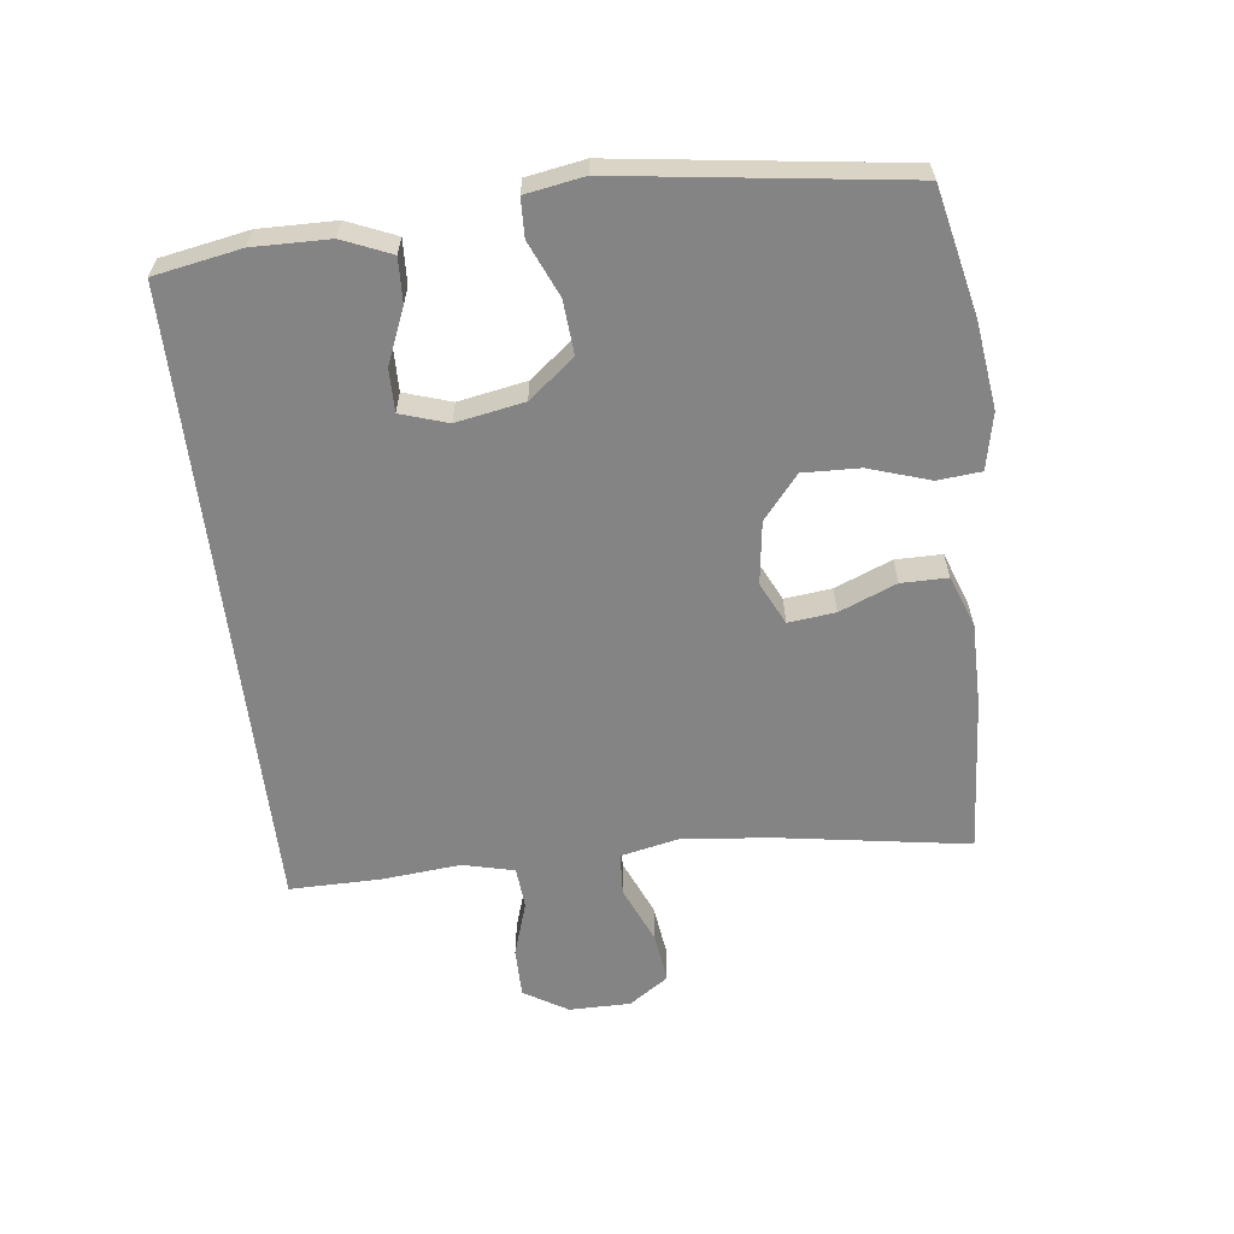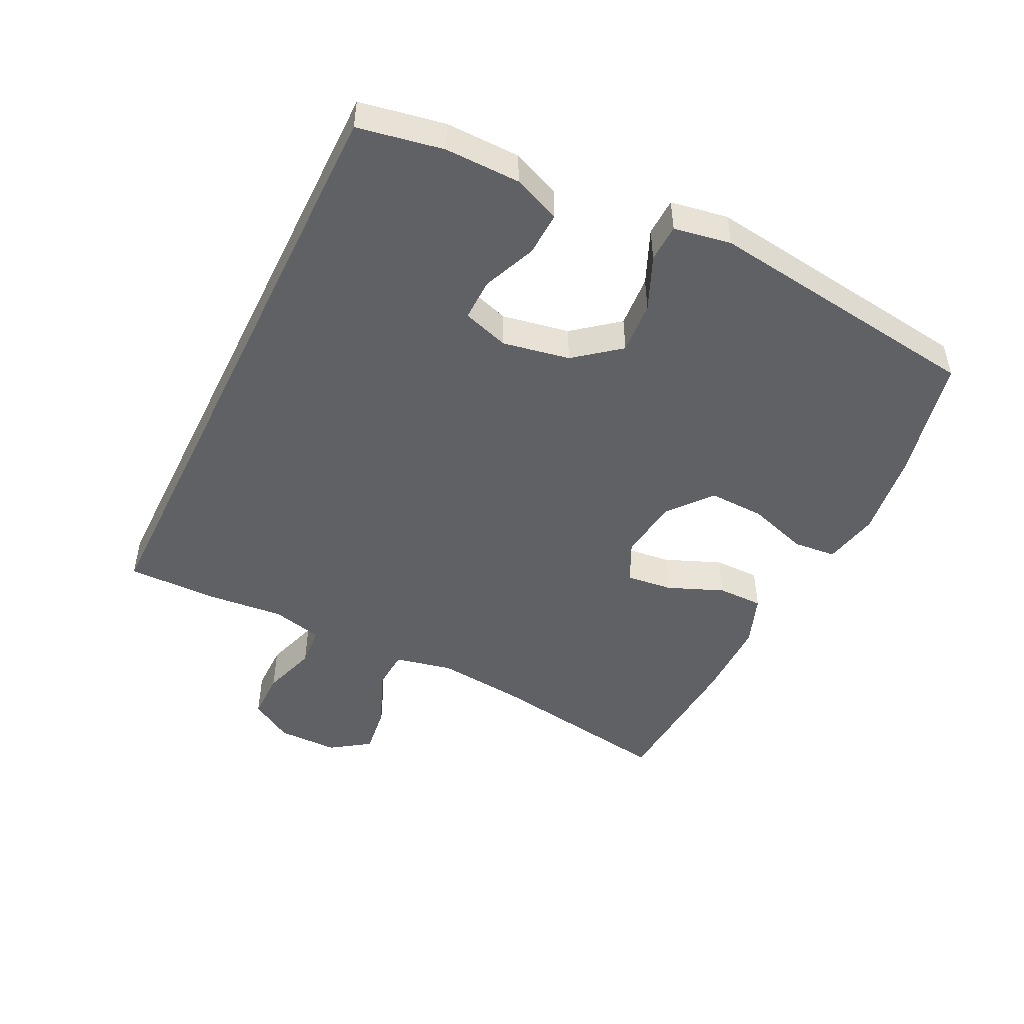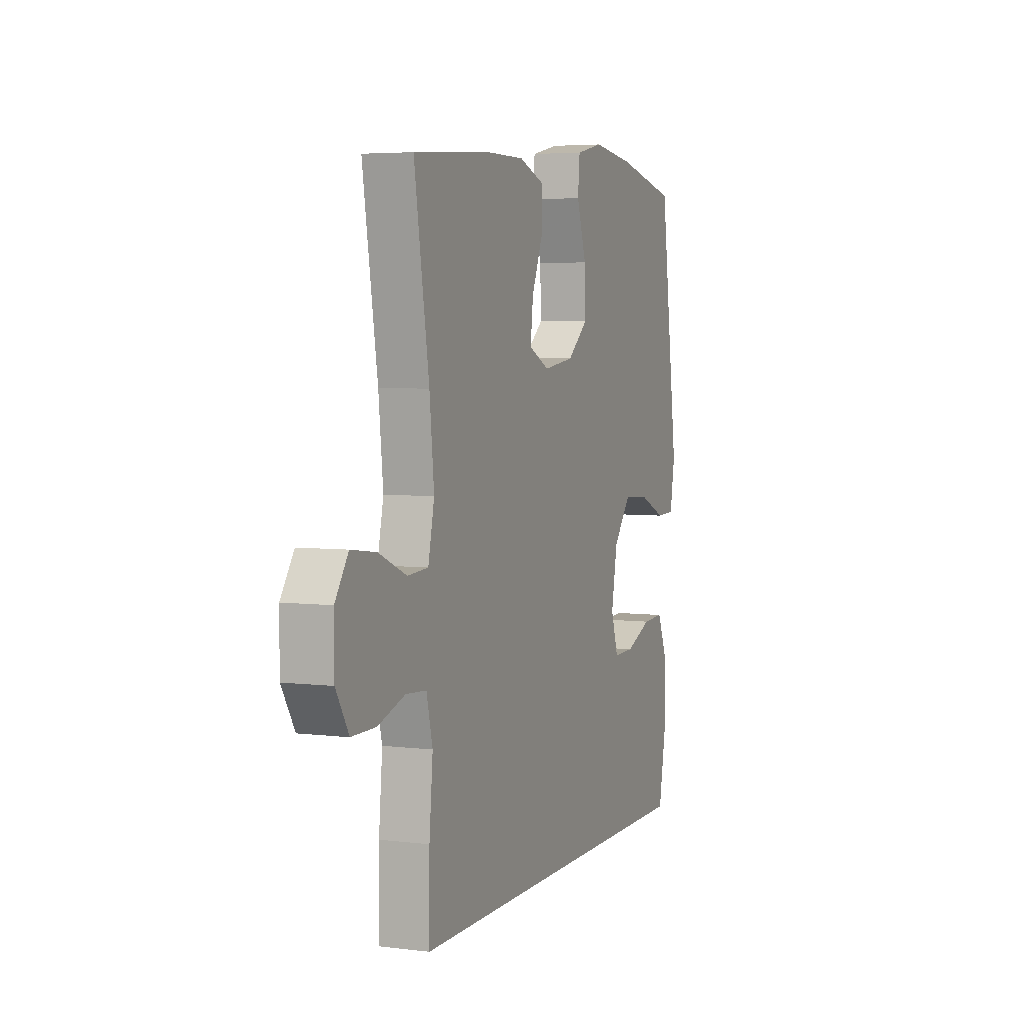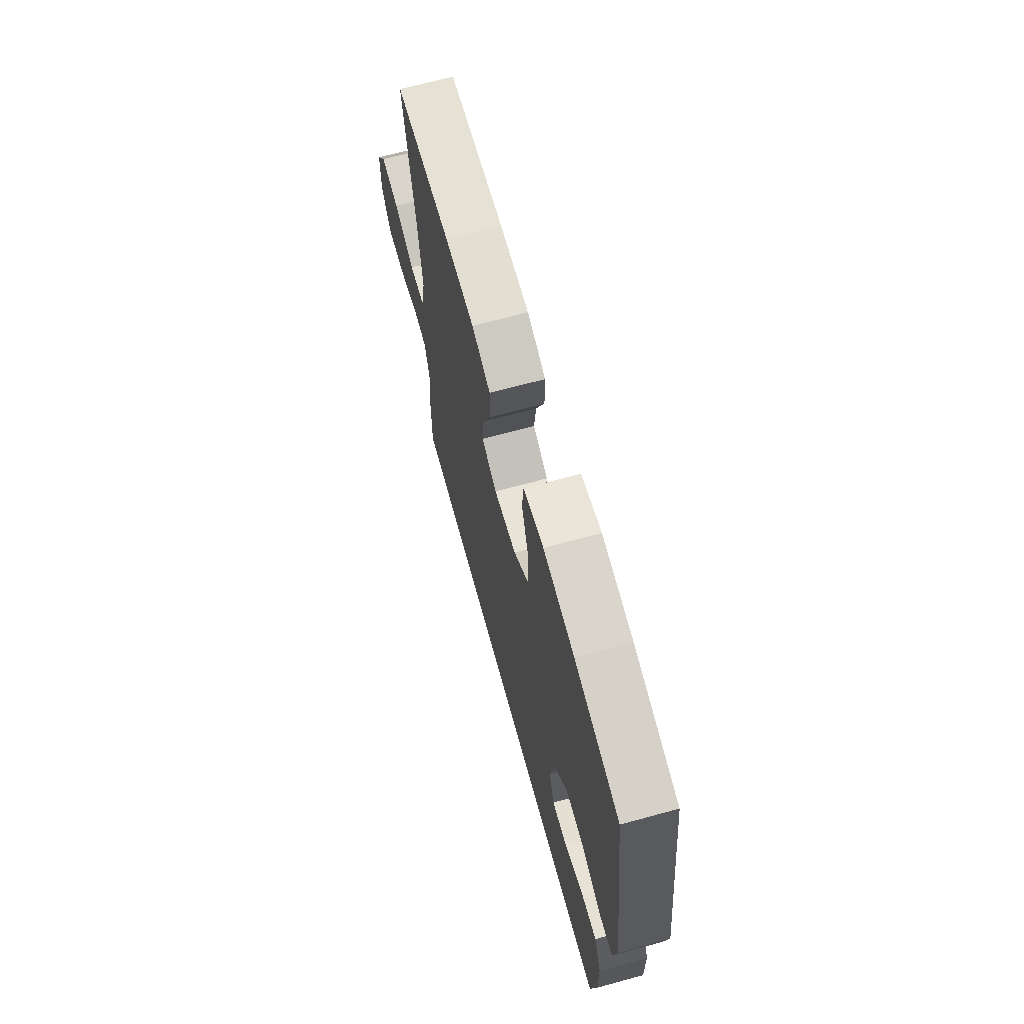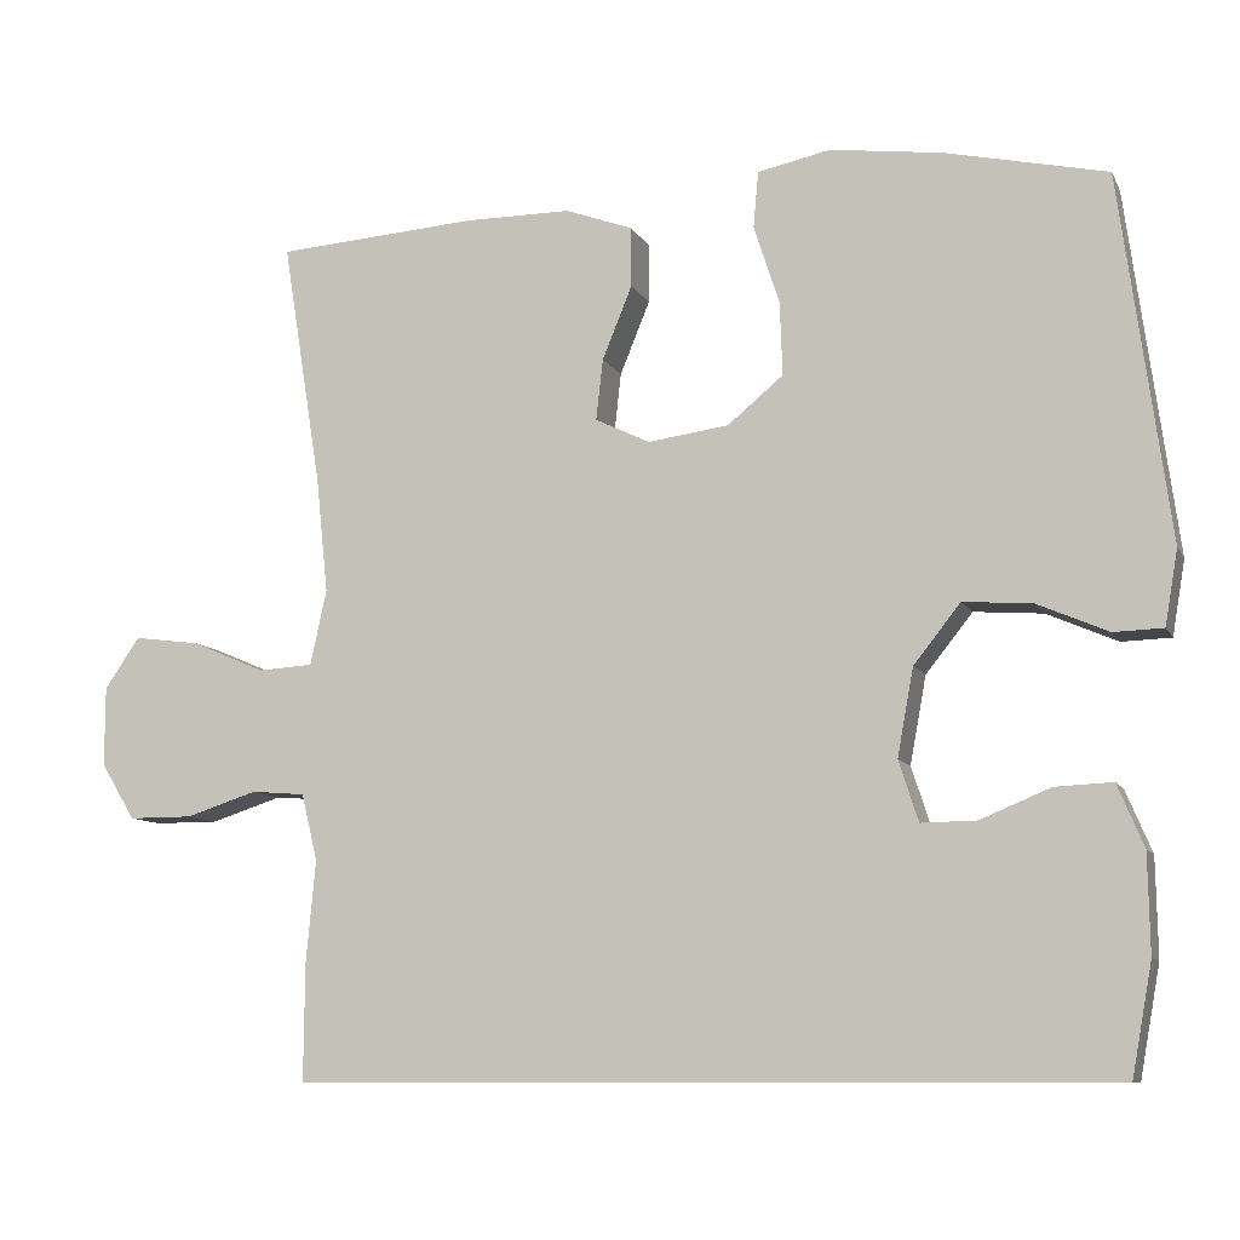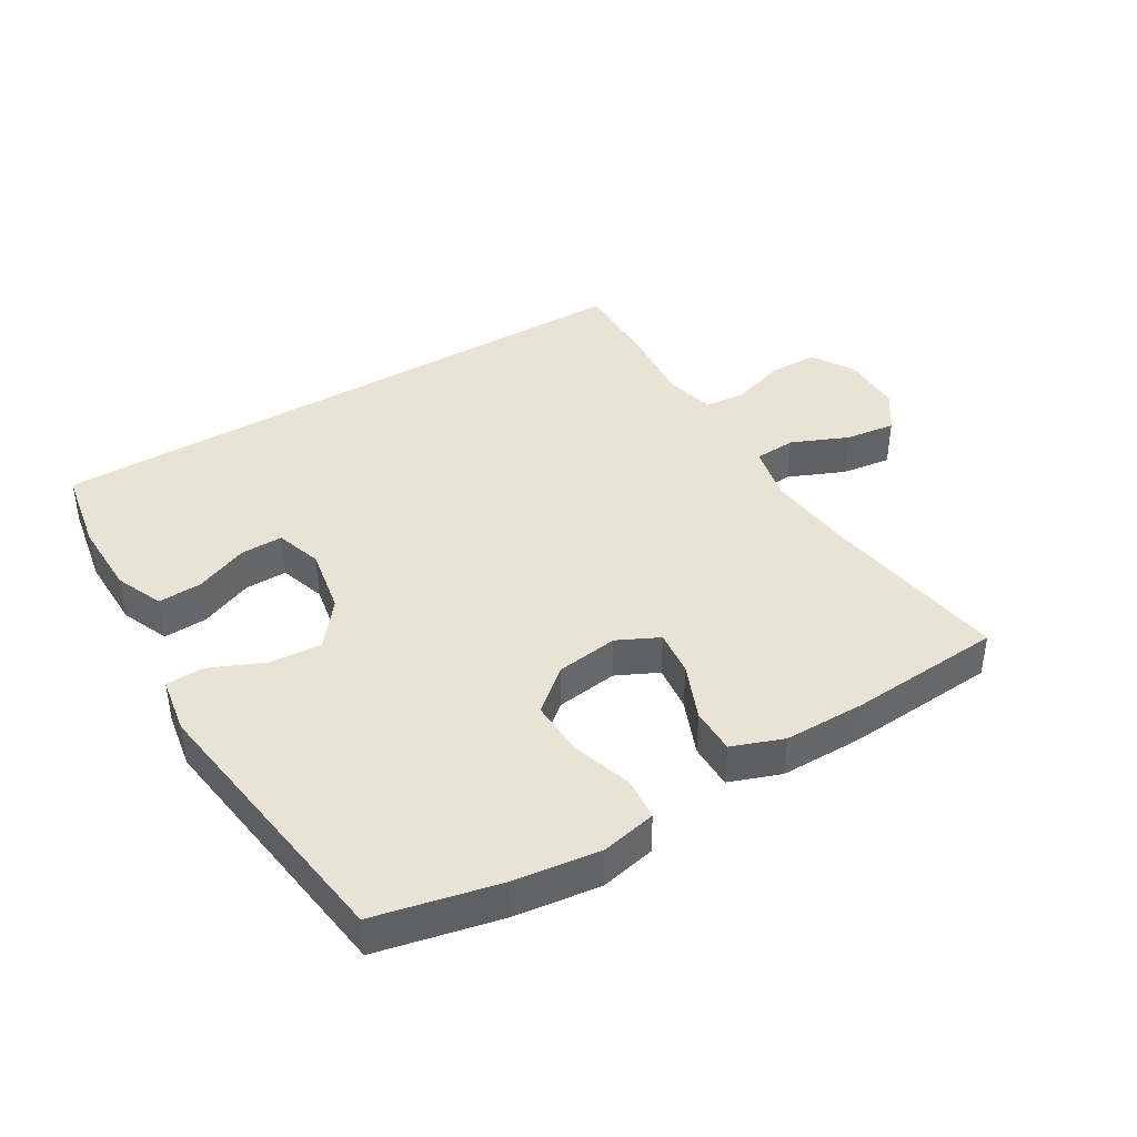
<metadata>
{"format":"obj","ext":"obj","renderer":"f3d","projection":"perspective","resolution":1024,"background":"white","views":[{"elev":-61.3,"azim":-83.1,"up":"+Y"},{"elev":-48.3,"azim":-116.1,"up":"+Y"},{"elev":4.6,"azim":111.5,"up":"+Z"},{"elev":67.5,"azim":-105.3,"up":"+Z"},{"elev":-9.4,"azim":-162.4,"up":"+Z"},{"elev":41.2,"azim":-31.0,"up":"+Y"}]}
</metadata>
<code>
v 0.5 0.07 0.5
v 0.454 0.07 0.212
v 0.44 0.07 0.077
v 0.459 0.07 -0.011
v 0.523 0.07 -0.015
v 0.61 0.07 0.022
v 0.687 0.07 0.032
v 0.728 0.07 -0.028
v 0.728 0.07 -0.121
v 0.688 0.07 -0.187
v 0.613 0.07 -0.187
v 0.529 0.07 -0.16
v 0.466 0.07 -0.165
v 0.447 0.07 -0.243
v 0.458 0.07 -0.362
v 0.459 0.07 -0.5
v -0.493 0.07 -0.5
v -0.517 0.07 -0.369
v -0.515 0.07 -0.254
v -0.484 0.07 -0.181
v -0.417 0.07 -0.184
v -0.335 0.07 -0.218
v -0.27 0.07 -0.219
v -0.247 0.07 -0.148
v -0.266 0.07 -0.045
v -0.321 0.07 0.024
v -0.402 0.07 0.018
v -0.485 0.07 -0.018
v -0.543 0.07 -0.016
v -0.558 0.07 0.072
v -0.5 0.07 0.5
v -0.31 0.07 0.542
v -0.179 0.07 0.559
v -0.094 0.07 0.541
v -0.088 0.07 0.475
v -0.118 0.07 0.383
v -0.121 0.07 0.297
v -0.056 0.07 0.243
v 0.039 0.07 0.23
v 0.103 0.07 0.261
v 0.095 0.07 0.332
v 0.06 0.07 0.418
v 0.06 0.07 0.488
v 0.139 0.07 0.517
v 0.264 0.07 0.517
v 0.5 0 0.5
v 0.454 0 0.212
v 0.44 0 0.077
v 0.459 0 -0.011
v 0.523 0 -0.015
v 0.61 0 0.022
v 0.687 0 0.032
v 0.728 0 -0.028
v 0.728 0 -0.121
v 0.688 0 -0.187
v 0.613 0 -0.187
v 0.529 0 -0.16
v 0.466 0 -0.165
v 0.447 0 -0.243
v 0.458 0 -0.362
v 0.459 0 -0.5
v -0.493 0 -0.5
v -0.517 0 -0.369
v -0.515 0 -0.254
v -0.484 0 -0.181
v -0.417 0 -0.184
v -0.335 0 -0.218
v -0.27 0 -0.219
v -0.247 0 -0.148
v -0.266 0 -0.045
v -0.321 0 0.024
v -0.402 0 0.018
v -0.485 0 -0.018
v -0.543 0 -0.016
v -0.558 0 0.072
v -0.5 0 0.5
v -0.31 0 0.542
v -0.179 0 0.559
v -0.094 0 0.541
v -0.088 0 0.475
v -0.118 0 0.383
v -0.121 0 0.297
v -0.056 0 0.243
v 0.039 0 0.23
v 0.103 0 0.261
v 0.095 0 0.332
v 0.06 0 0.418
v 0.06 0 0.488
v 0.139 0 0.517
v 0.264 0 0.517
f 45 1 2
f 44 45 2
f 43 44 2
f 42 43 2
f 41 42 2
f 40 41 2 3
f 39 40 3 4
f 38 39 4
f 34 35 36
f 33 34 36
f 32 33 36
f 31 32 36
f 30 31 36
f 29 30 36
f 28 29 36
f 27 28 36
f 26 27 36 37
f 25 26 37 38
f 20 21 22
f 19 20 22
f 18 19 22
f 17 18 22
f 17 22 23
f 16 17 23
f 15 16 23
f 14 15 23
f 13 14 23 24
f 10 11 12
f 9 10 12
f 8 9 12
f 7 8 12
f 6 7 12
f 5 6 12
f 13 24 25
f 12 13 25
f 5 12 25
f 4 5 25
f 4 25 38
f 47 46 90
f 47 90 89
f 47 89 88
f 47 88 87
f 47 87 86
f 48 47 86 85
f 49 48 85 84
f 49 84 83
f 81 80 79
f 81 79 78
f 81 78 77
f 81 77 76
f 81 76 75
f 81 75 74
f 81 74 73
f 81 73 72
f 82 81 72 71
f 83 82 71 70
f 67 66 65
f 67 65 64
f 67 64 63
f 67 63 62
f 68 67 62
f 68 62 61
f 68 61 60
f 68 60 59
f 69 68 59 58
f 57 56 55
f 57 55 54
f 57 54 53
f 57 53 52
f 57 52 51
f 57 51 50
f 70 69 58
f 70 58 57
f 70 57 50
f 70 50 49
f 83 70 49
f 1 46 47 2
f 2 47 48 3
f 3 48 49 4
f 4 49 50 5
f 5 50 51 6
f 6 51 52 7
f 7 52 53 8
f 8 53 54 9
f 9 54 55 10
f 10 55 56 11
f 11 56 57 12
f 12 57 58 13
f 13 58 59 14
f 14 59 60 15
f 15 60 61 16
f 16 61 62 17
f 17 62 63 18
f 18 63 64 19
f 19 64 65 20
f 20 65 66 21
f 21 66 67 22
f 22 67 68 23
f 23 68 69 24
f 24 69 70 25
f 25 70 71 26
f 26 71 72 27
f 27 72 73 28
f 28 73 74 29
f 29 74 75 30
f 30 75 76 31
f 31 76 77 32
f 32 77 78 33
f 33 78 79 34
f 34 79 80 35
f 35 80 81 36
f 36 81 82 37
f 37 82 83 38
f 38 83 84 39
f 39 84 85 40
f 40 85 86 41
f 41 86 87 42
f 42 87 88 43
f 43 88 89 44
f 44 89 90 45
f 45 90 46 1

</code>
